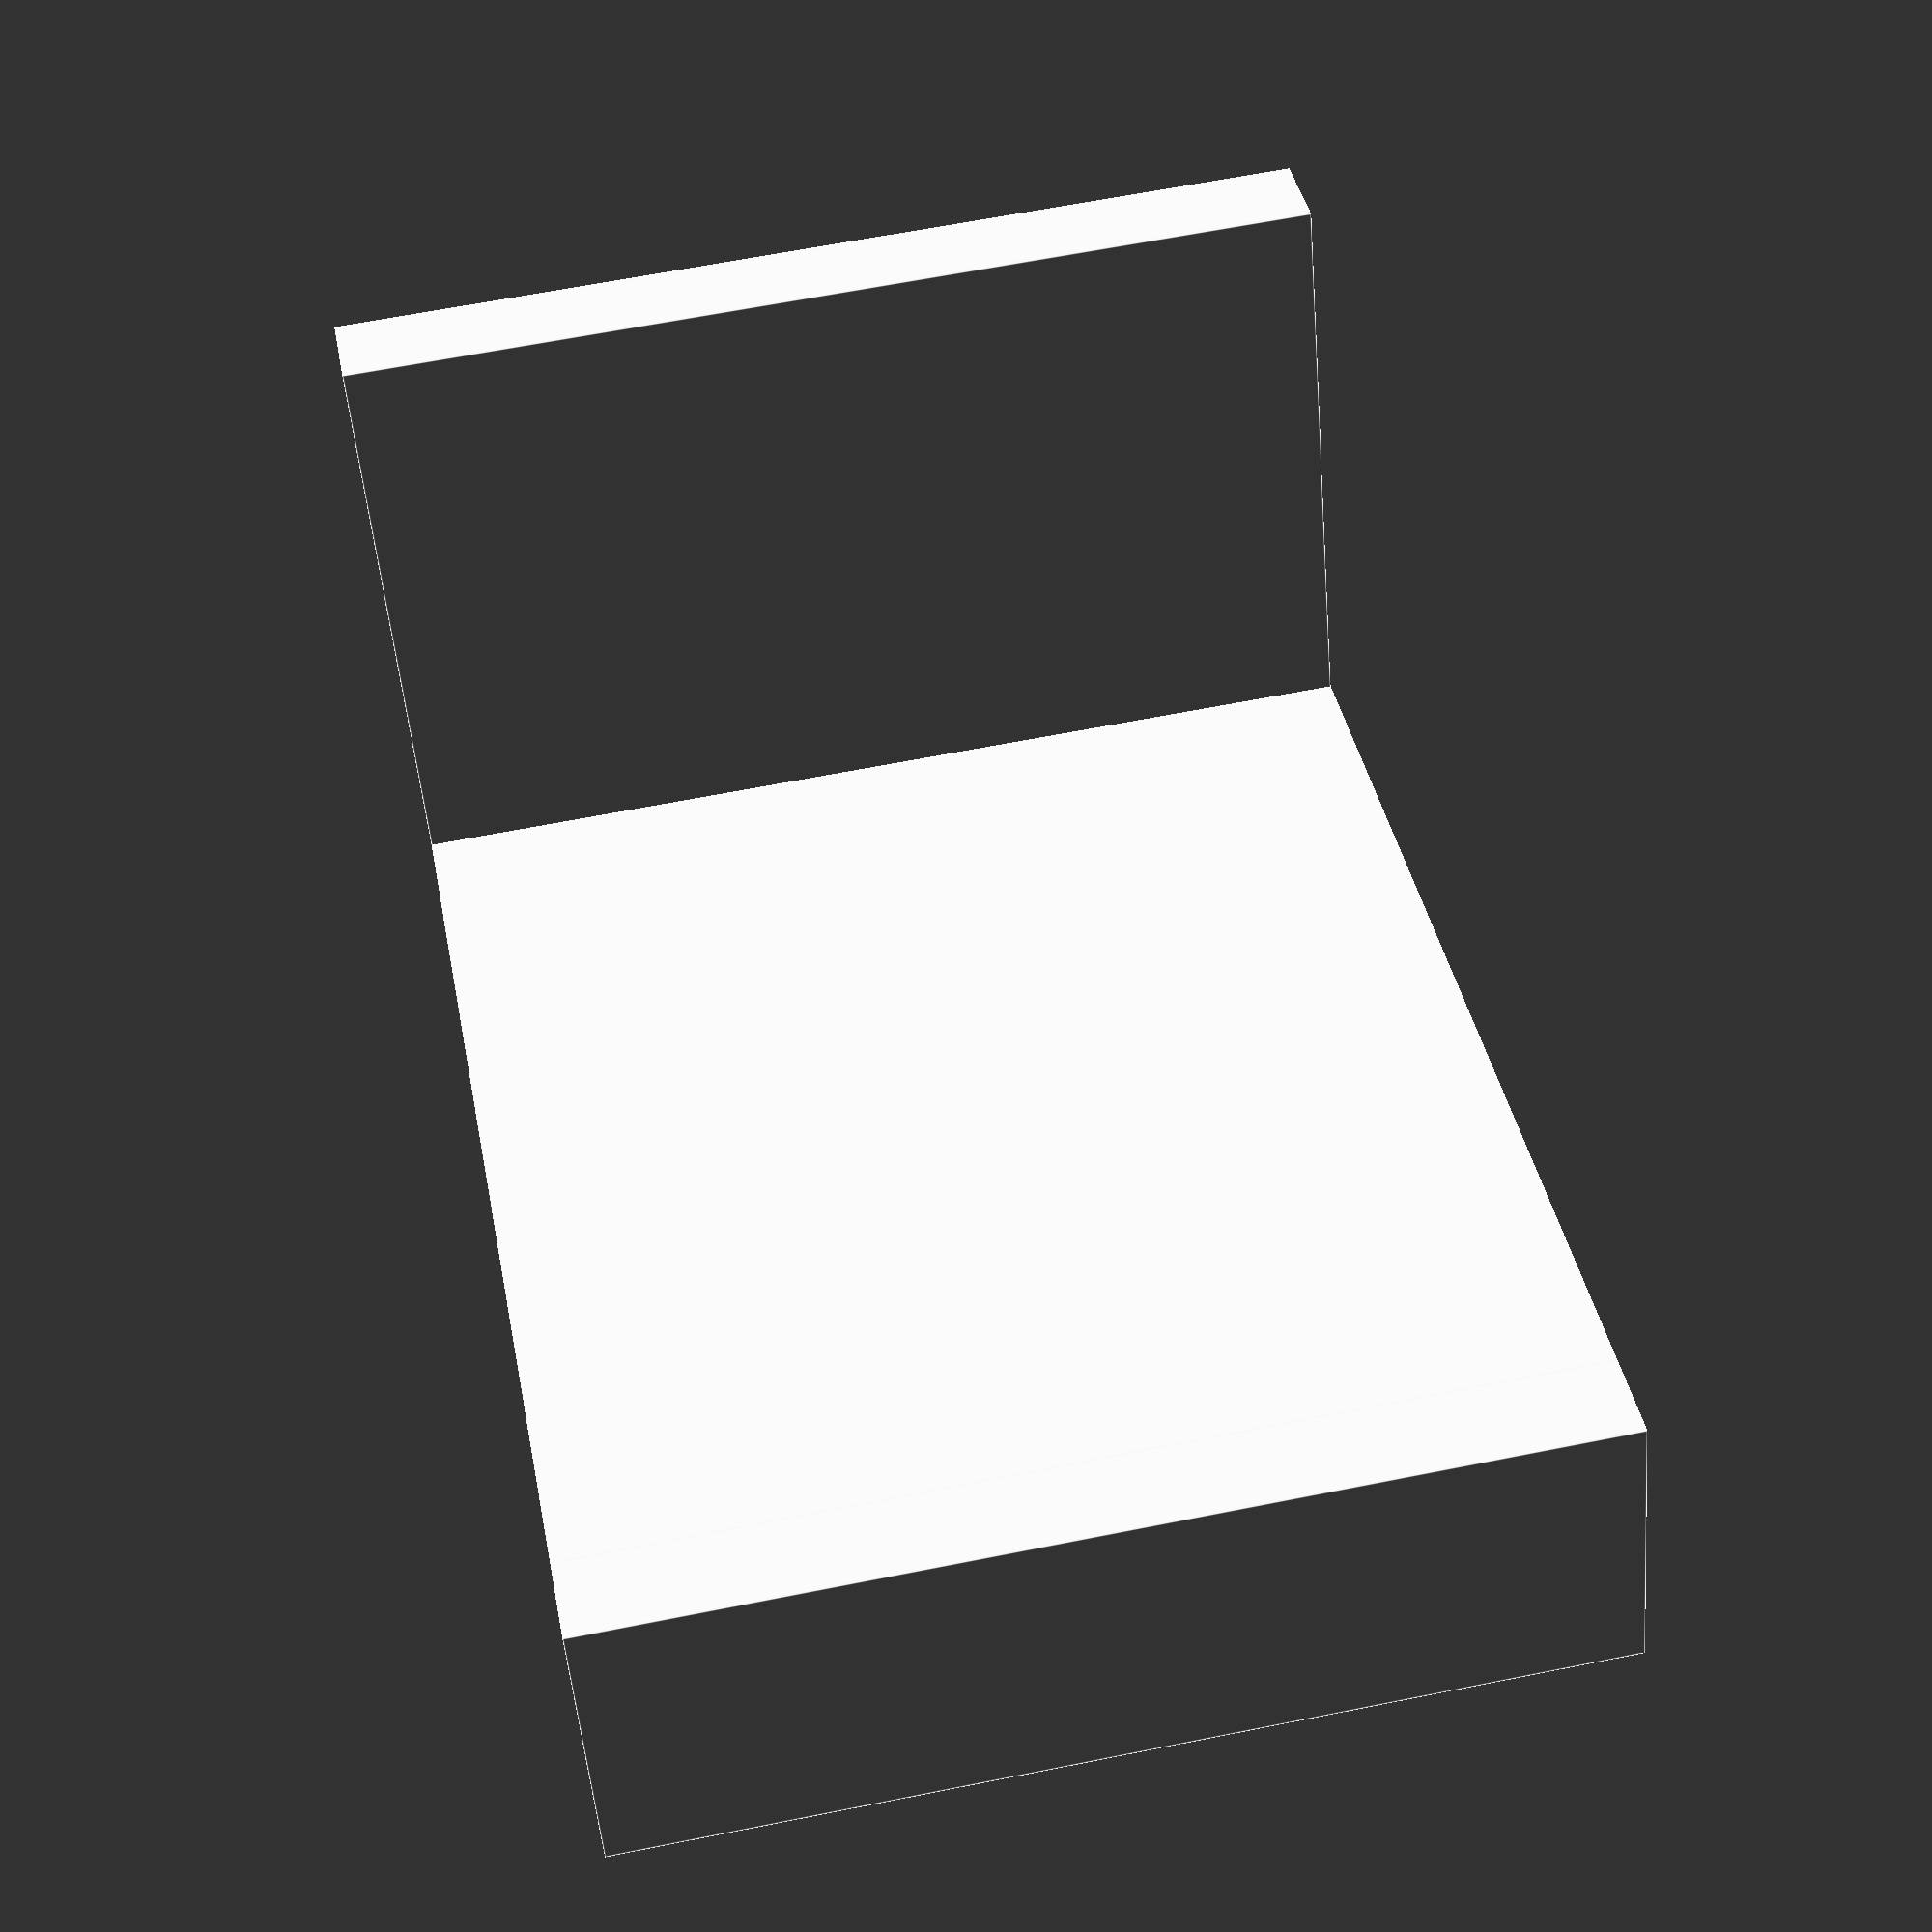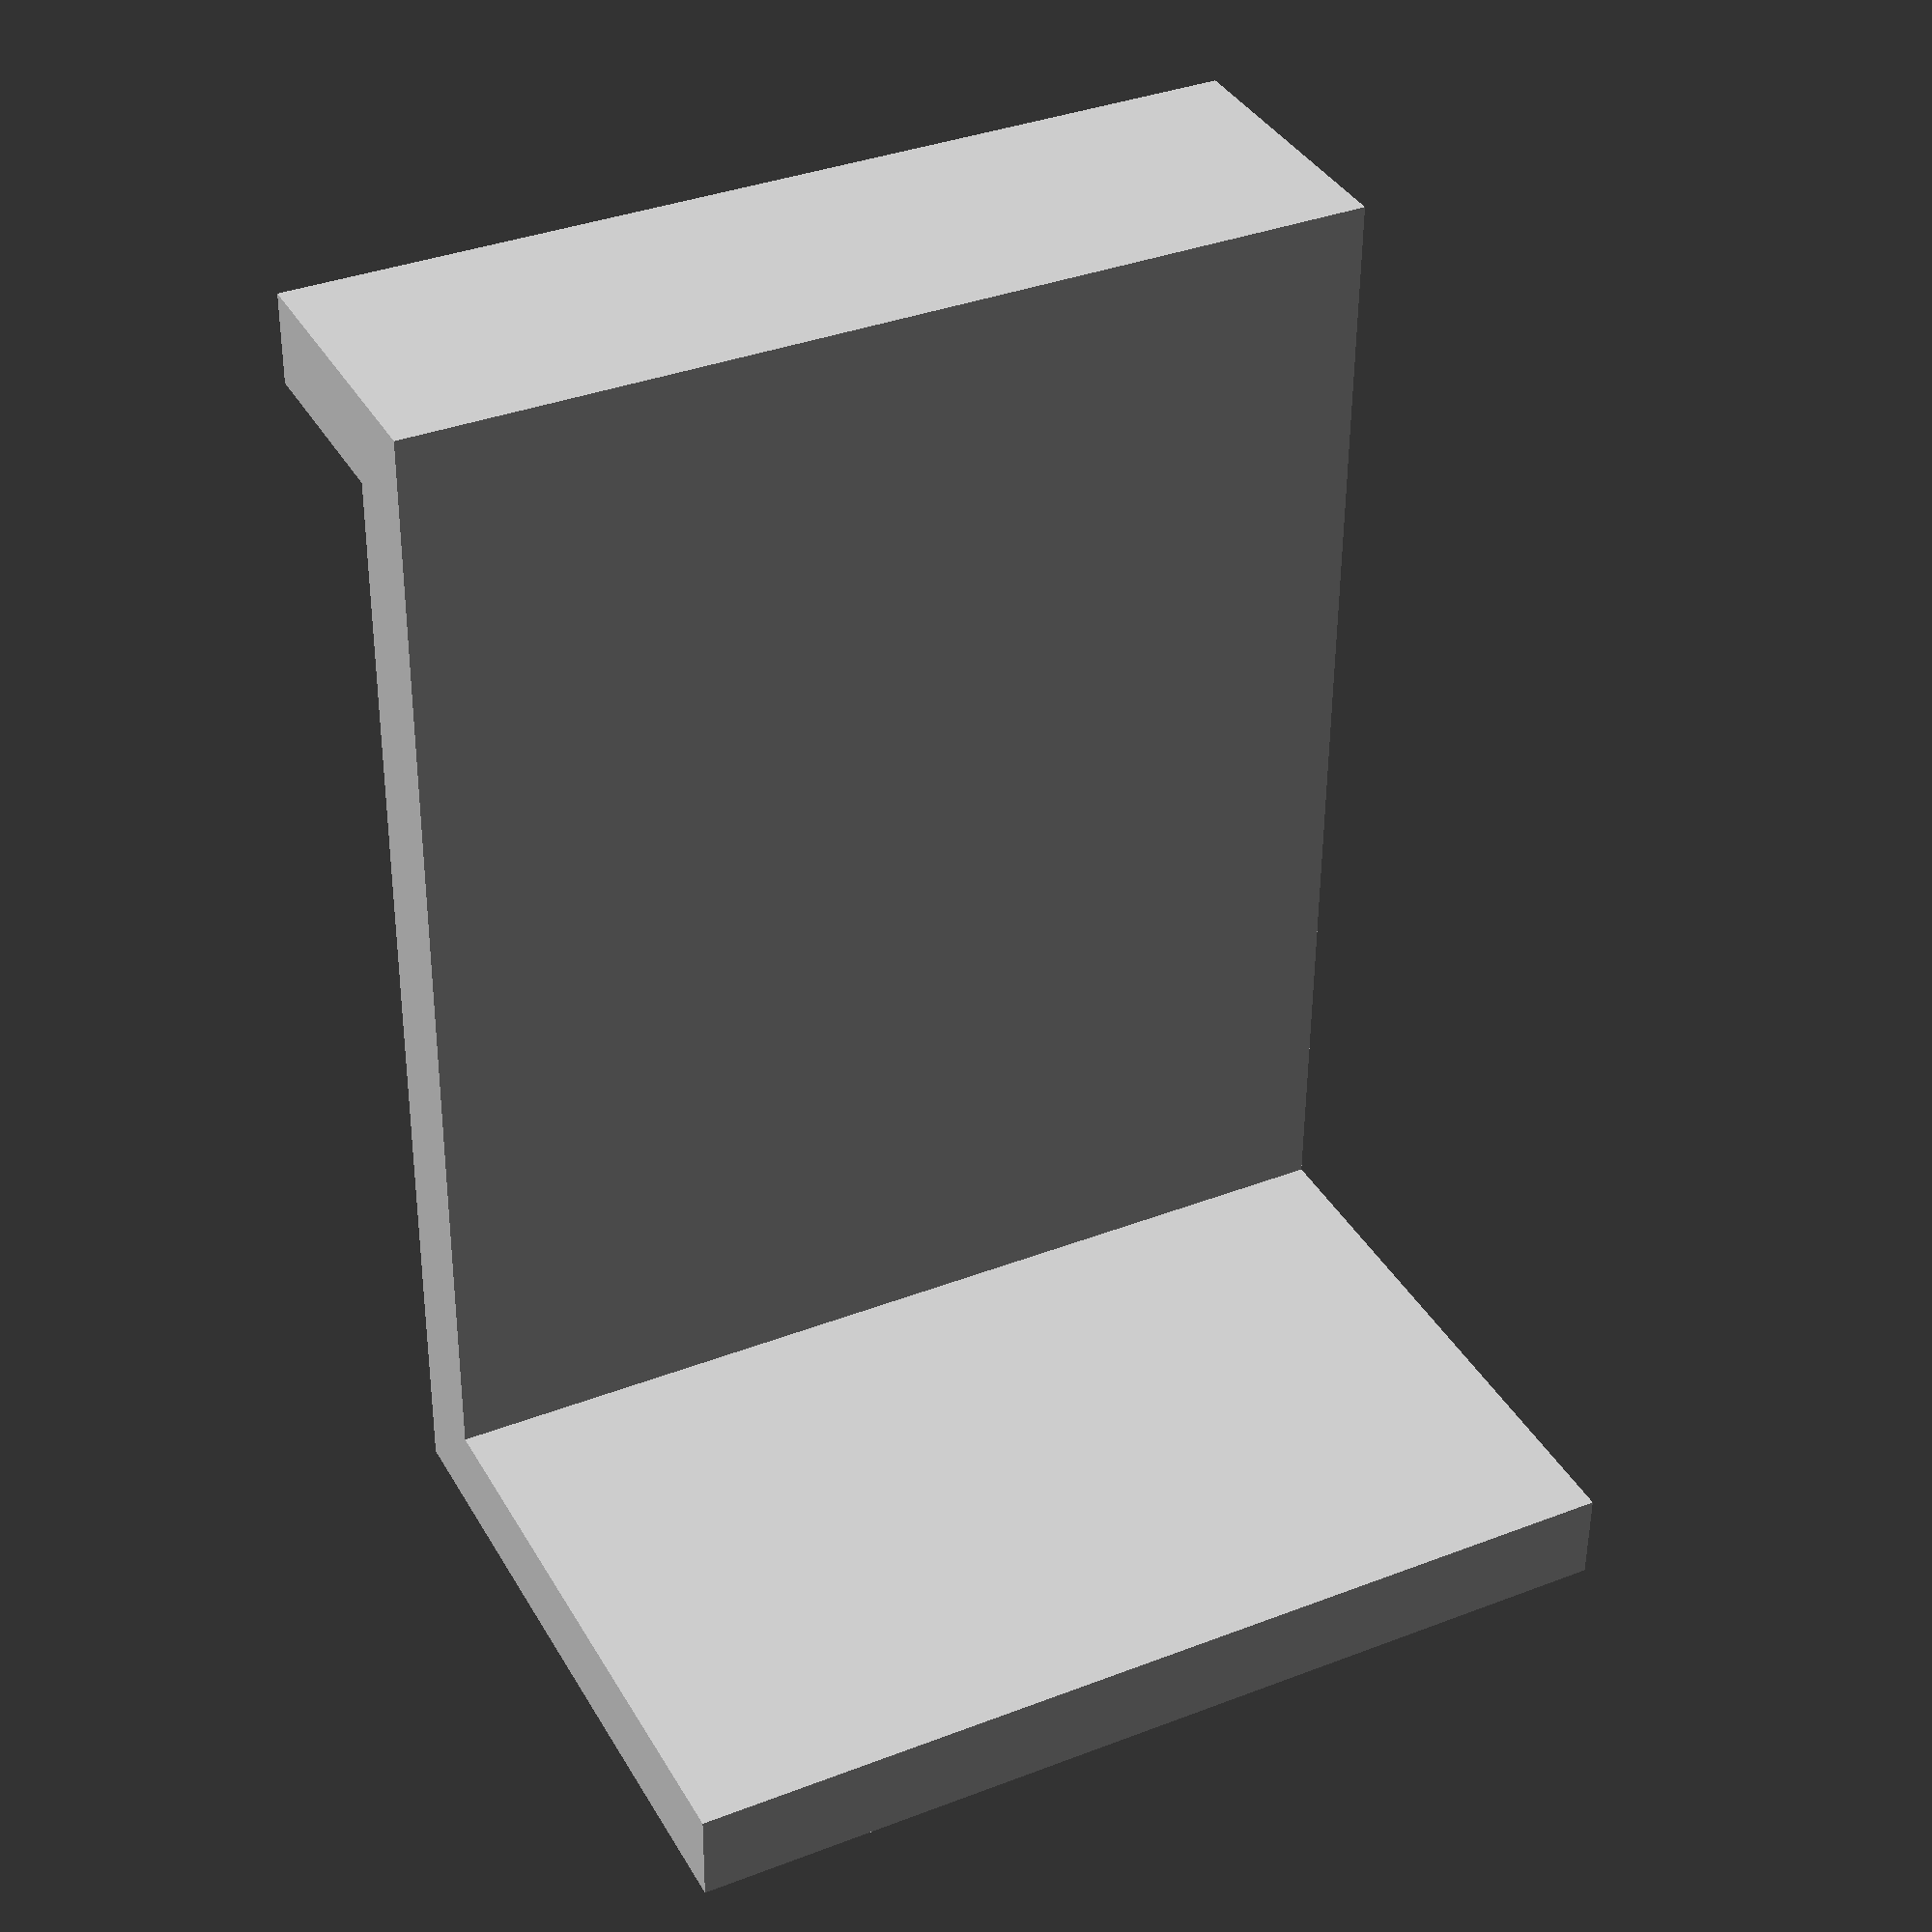
<openscad>
// Measurements are based on jig recommendations

type = "Chisel"; // ["Chisel", "Plane"]

angle = 30; // [30, 25]

/* [Hidden] */

// chisel: 30° = 30mm, 25° = 40mm
// plane: 30° = 38mm, 25° = 50mm
size = 30;

h = 25;

wall=2.4; // because it seems to work

text_depth = .4  * 2; // set to a ratio of your extruder width

// A global overlap variable (to prevent printing glitches)
$o = .06;

// Render the part
chisel_sharpening_jig_key();

/* ******************************************************************************
 * Main module code below:
 * ****************************************************************************** */

module chisel_sharpening_jig_key() {
    rotate([0,-90,0])
    difference() {
        union() {
            cube([h, size + .1, wall]);
            translate([0,size, 0])
                cube([h, wall, 5+wall]);
            translate([0,0,-15+$o])
                cube([h, wall, 15+$o]);
            *translate([0,0, 0])
                cube([wall, size, 10]);
        }

        translate([2,4,wall-text_depth])
            rotate([0,0,0])
            linear_extrude(height = 1.4)
            text(str(angle, "°", type), size=3.5, valign="bottom", font="Liberation Sans", $fn=50);
        translate([4,10,wall-text_depth])
            rotate([0,0,0])
            linear_extrude(height = 1.4)
            text(str(size, "mm"), size=4.5, valign="bottom", font="Liberation Sans", $fn=50);
    }
}
</openscad>
<views>
elev=297.4 azim=293.9 roll=258.5 proj=p view=edges
elev=324.0 azim=1.2 roll=63.2 proj=p view=solid
</views>
